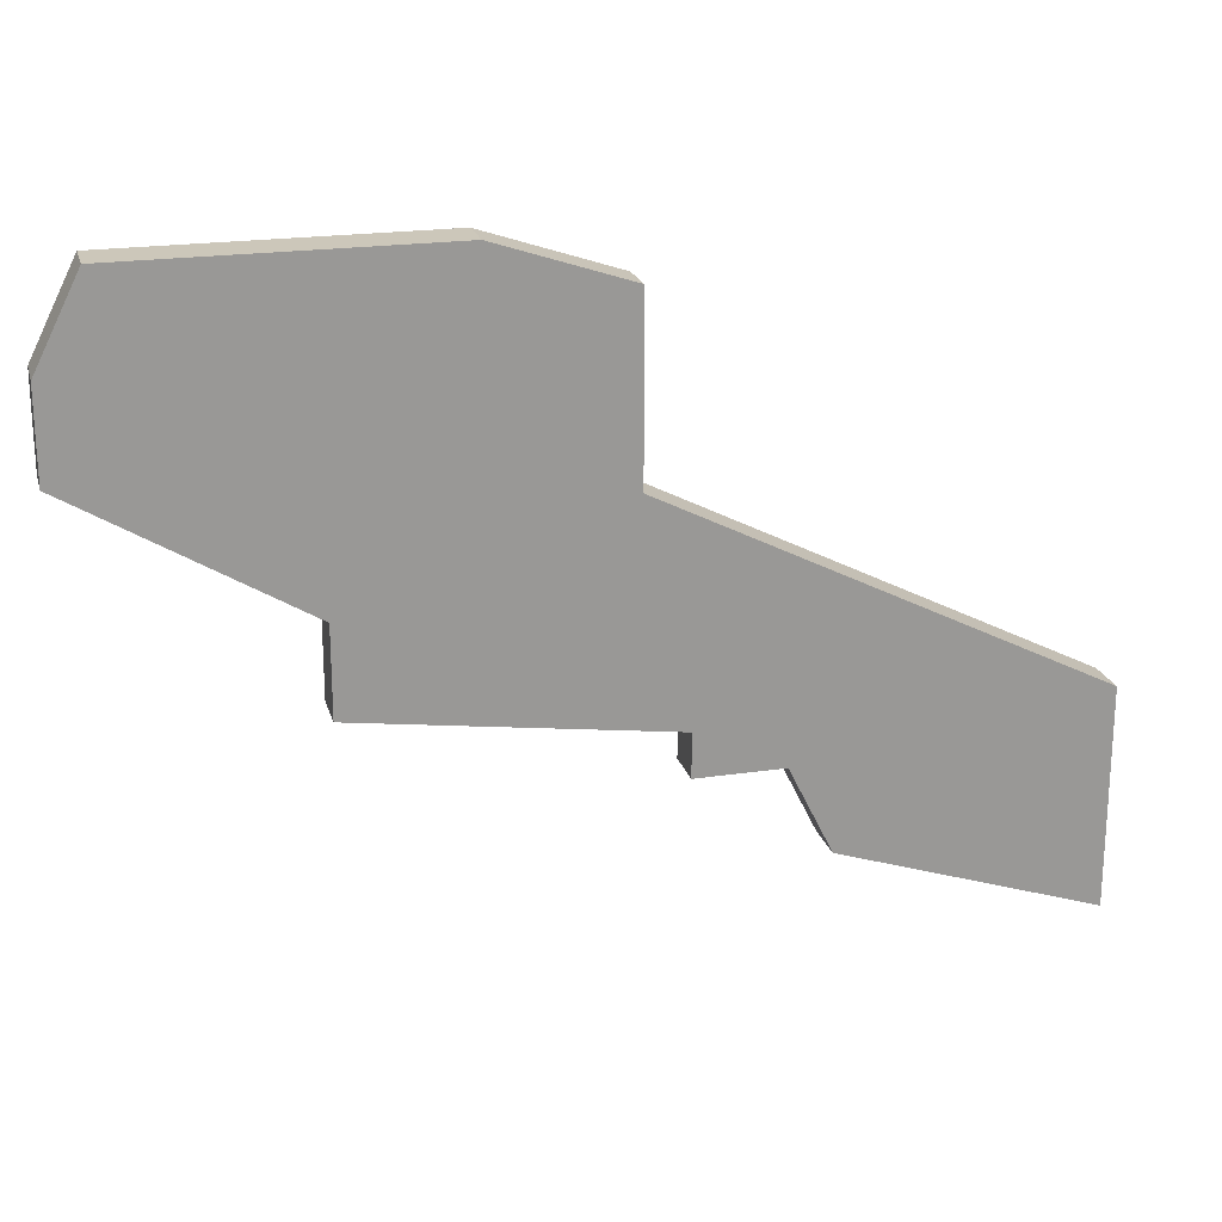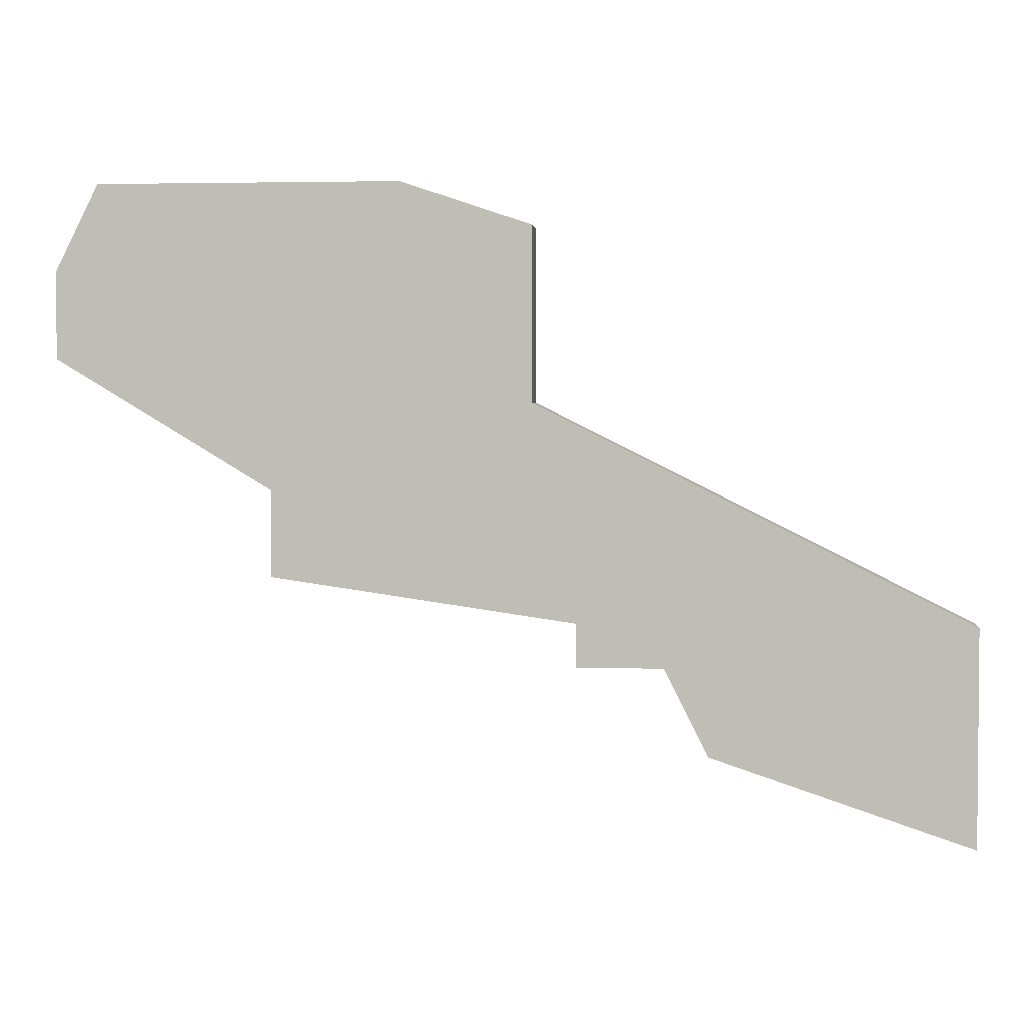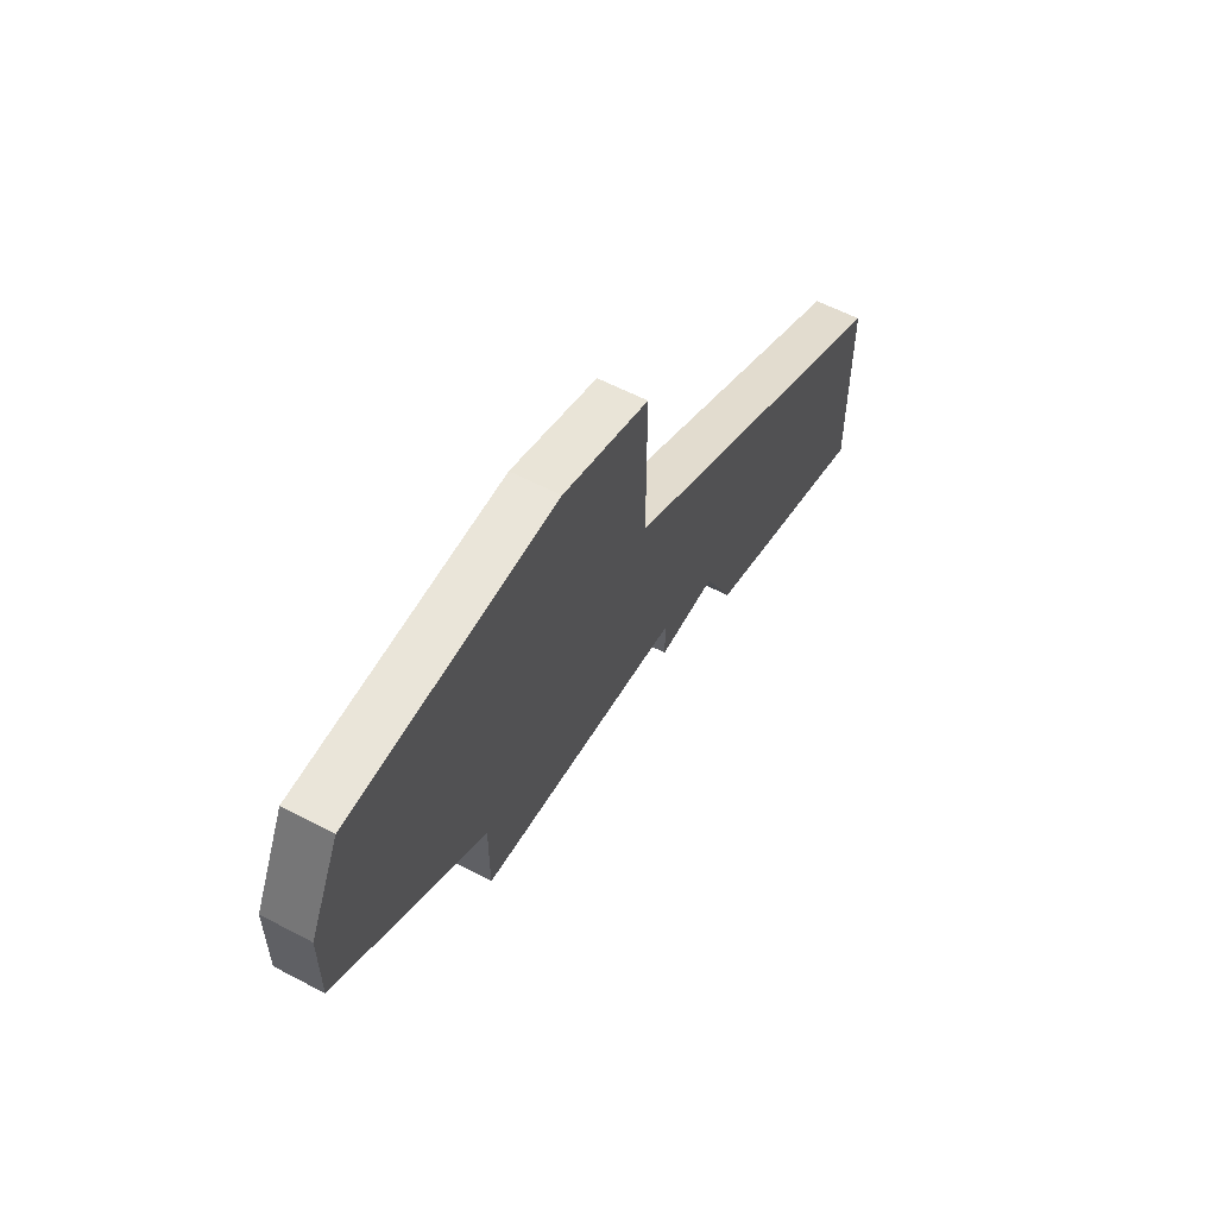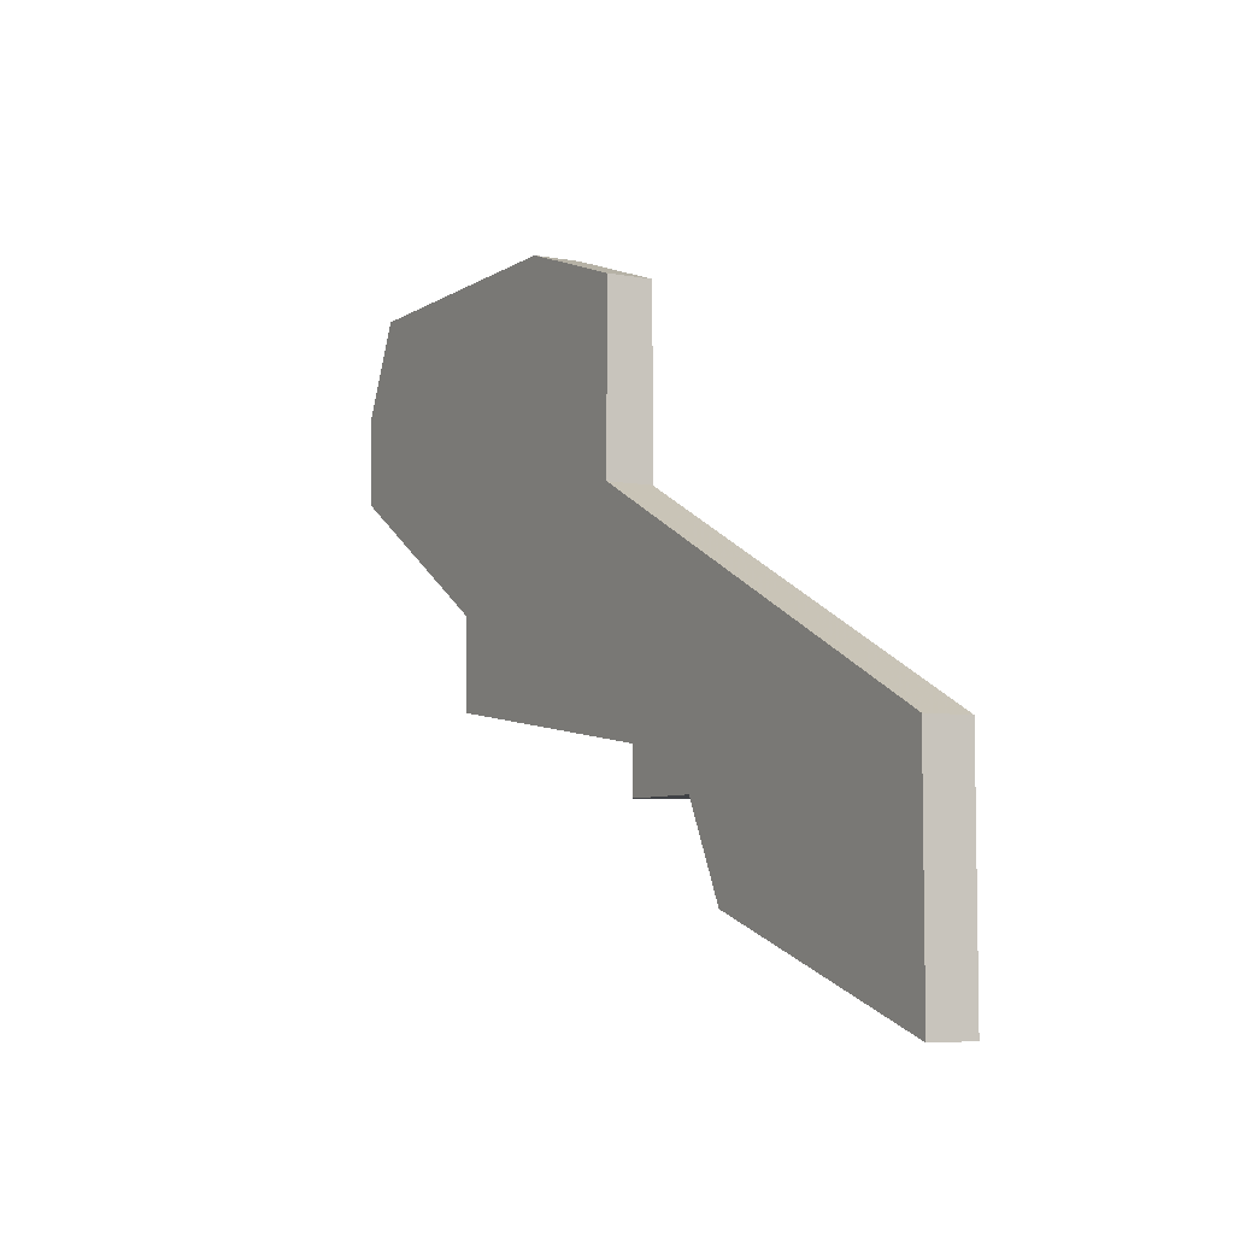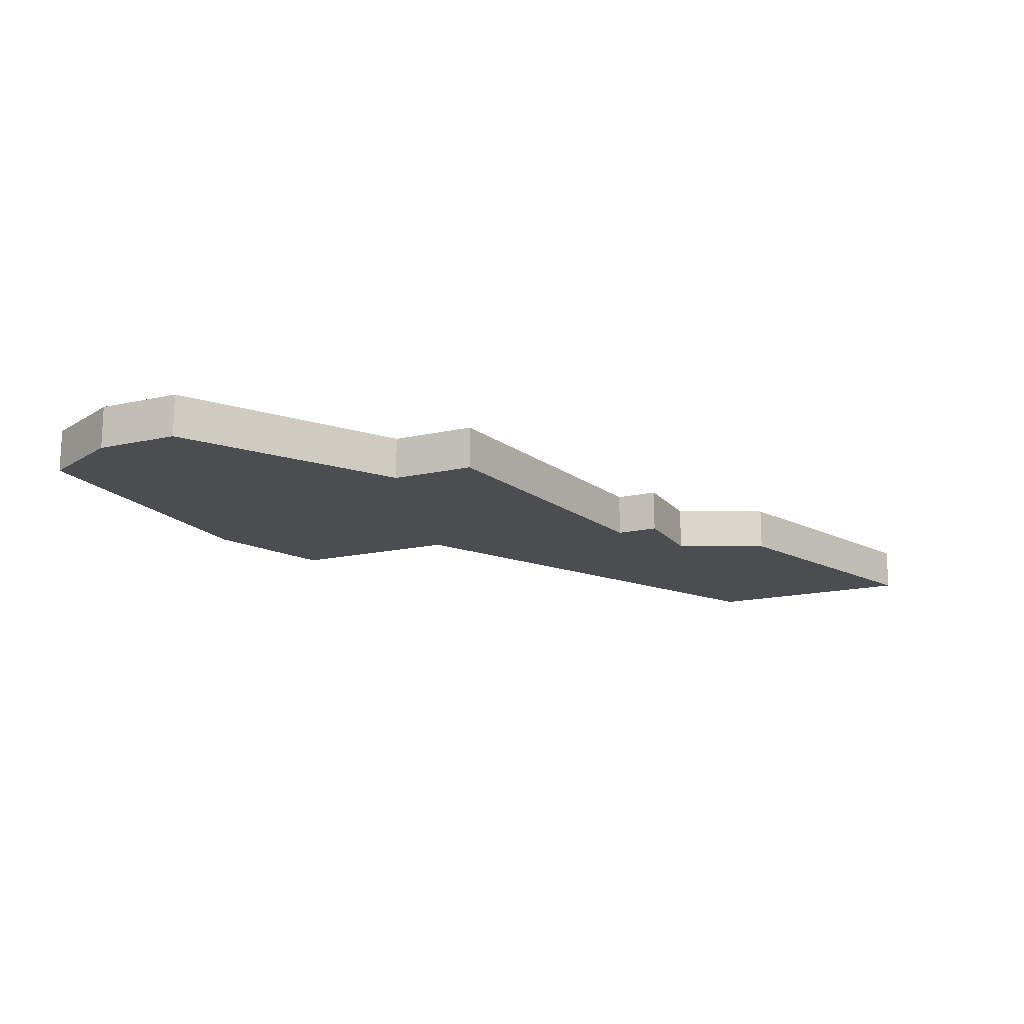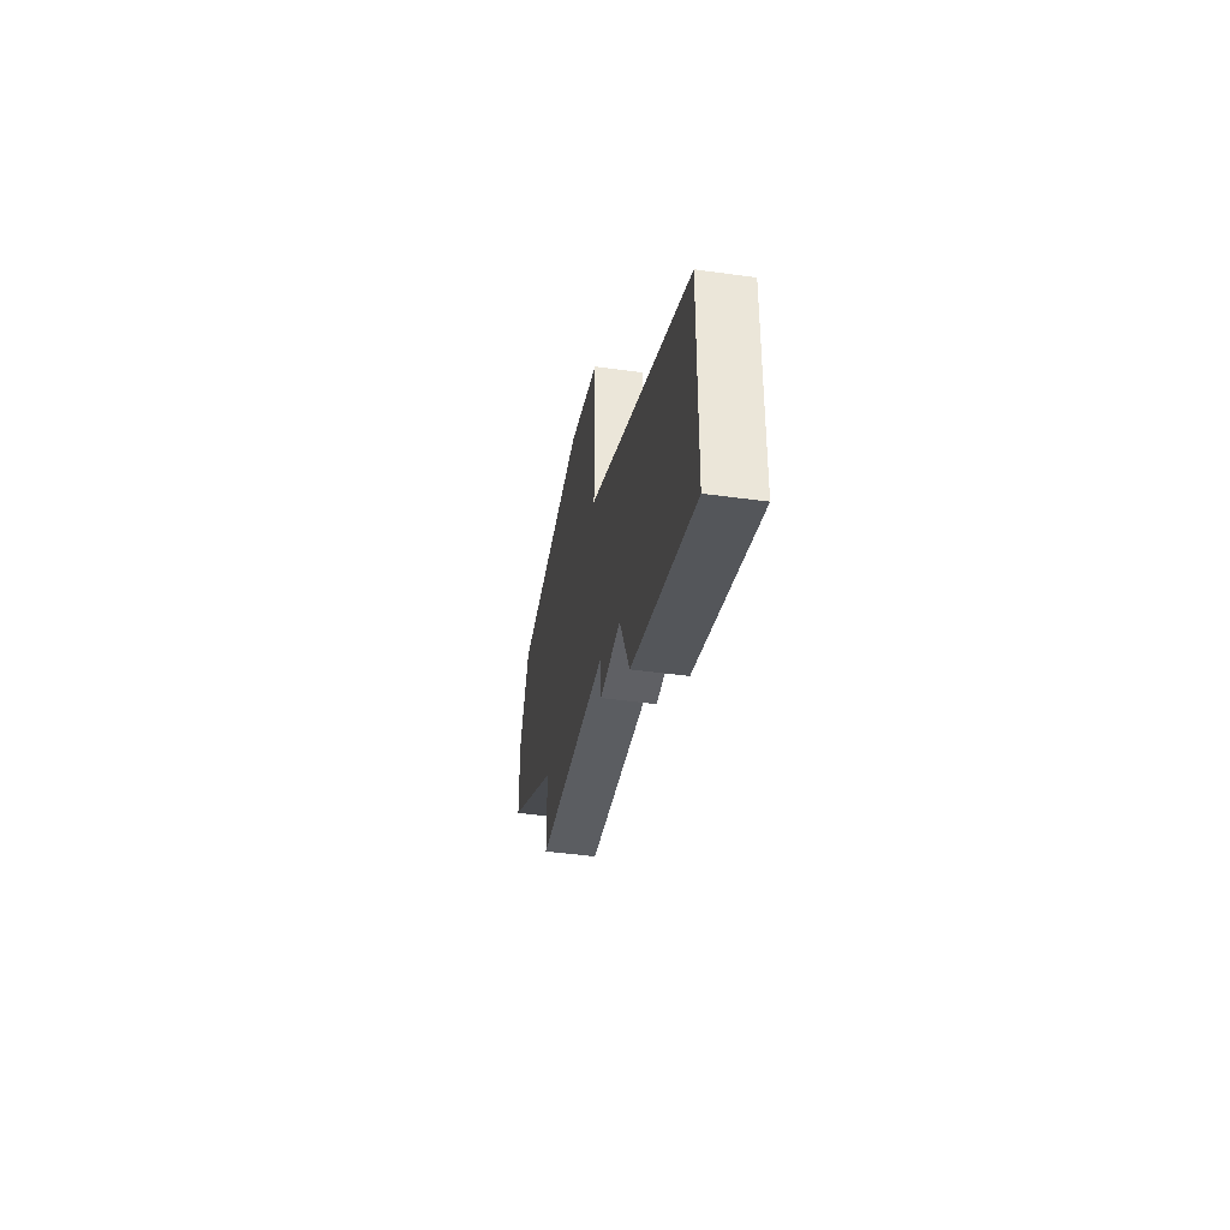
<metadata>
{"format":"obj","ext":"obj","renderer":"f3d","projection":"perspective","resolution":1024,"background":"white","views":[{"elev":21.3,"azim":-14.8,"up":"+Y"},{"elev":3.0,"azim":5.8,"up":"+Y"},{"elev":58.5,"azim":-61.4,"up":"+Y"},{"elev":-6.2,"azim":60.9,"up":"+Y"},{"elev":-16.0,"azim":-64.5,"up":"+Z"},{"elev":-43.4,"azim":80.6,"up":"+Y"}]}
</metadata>
<code>
v 2950 -633 0
v 2947 -632 0
v 2940 -632 0
v 2939 -634 0
v 2939 -636 0
v 2944 -639 0
v 2944 -641 0
v 2951 -642 0
v 2951 -643 0
v 2953 -643 0
v 2954 -645 0
v 2960 -647 0
v 2960 -642 0
v 2950 -637 0
v 2950 -633 1
v 2947 -632 1
v 2940 -632 1
v 2939 -634 1
v 2939 -636 1
v 2944 -639 1
v 2944 -641 1
v 2951 -642 1
v 2951 -643 1
v 2953 -643 1
v 2954 -645 1
v 2960 -647 1
v 2960 -642 1
v 2950 -637 1
f 2 1 14
f 4 3 2
f 6 5 4
f 8 7 6
f 10 9 8
f 12 11 10
f 14 13 12
f 4 2 14
f 8 6 4
f 14 12 10
f 8 4 14
f 14 10 8
f 28 15 16
f 16 17 18
f 18 19 20
f 20 21 22
f 22 23 24
f 24 25 26
f 26 27 28
f 28 16 18
f 18 20 22
f 24 26 28
f 28 18 22
f 22 24 28
f 16 15 2
f 2 15 1
f 17 16 3
f 3 16 2
f 18 17 4
f 4 17 3
f 19 18 5
f 5 18 4
f 20 19 6
f 6 19 5
f 21 20 7
f 7 20 6
f 22 21 8
f 8 21 7
f 23 22 9
f 9 22 8
f 24 23 10
f 10 23 9
f 25 24 11
f 11 24 10
f 26 25 12
f 12 25 11
f 27 26 13
f 13 26 12
f 15 28 1
f 1 28 14
f 28 27 14
f 14 27 13

</code>
